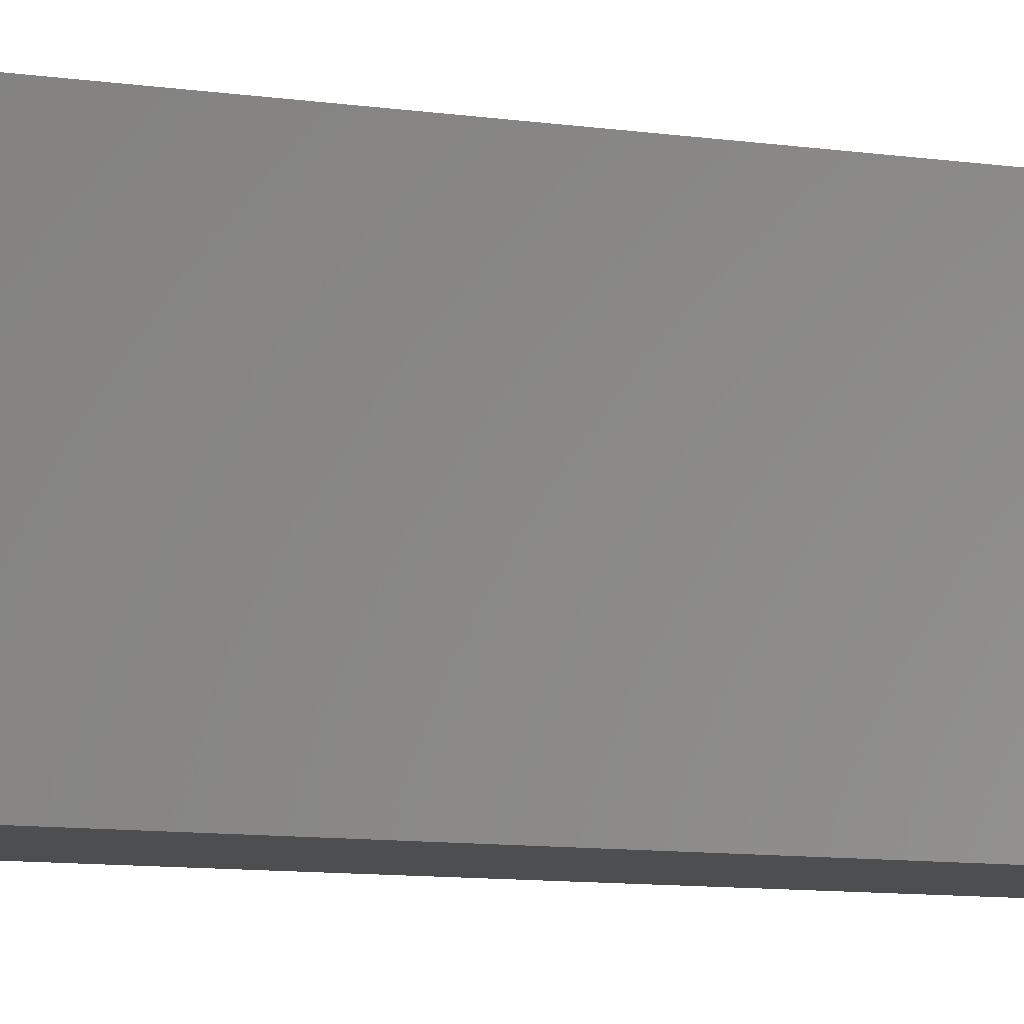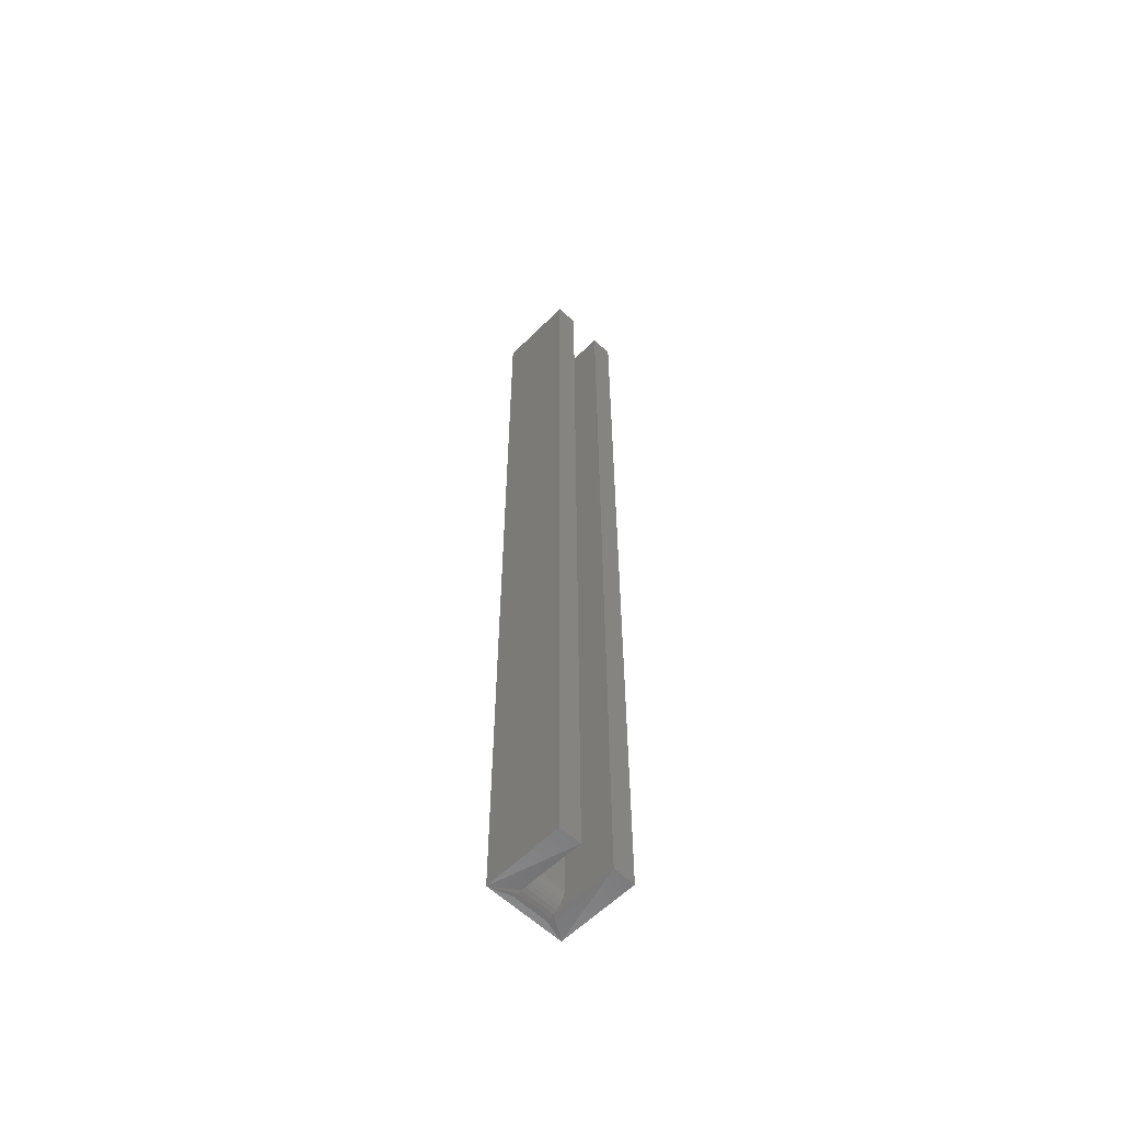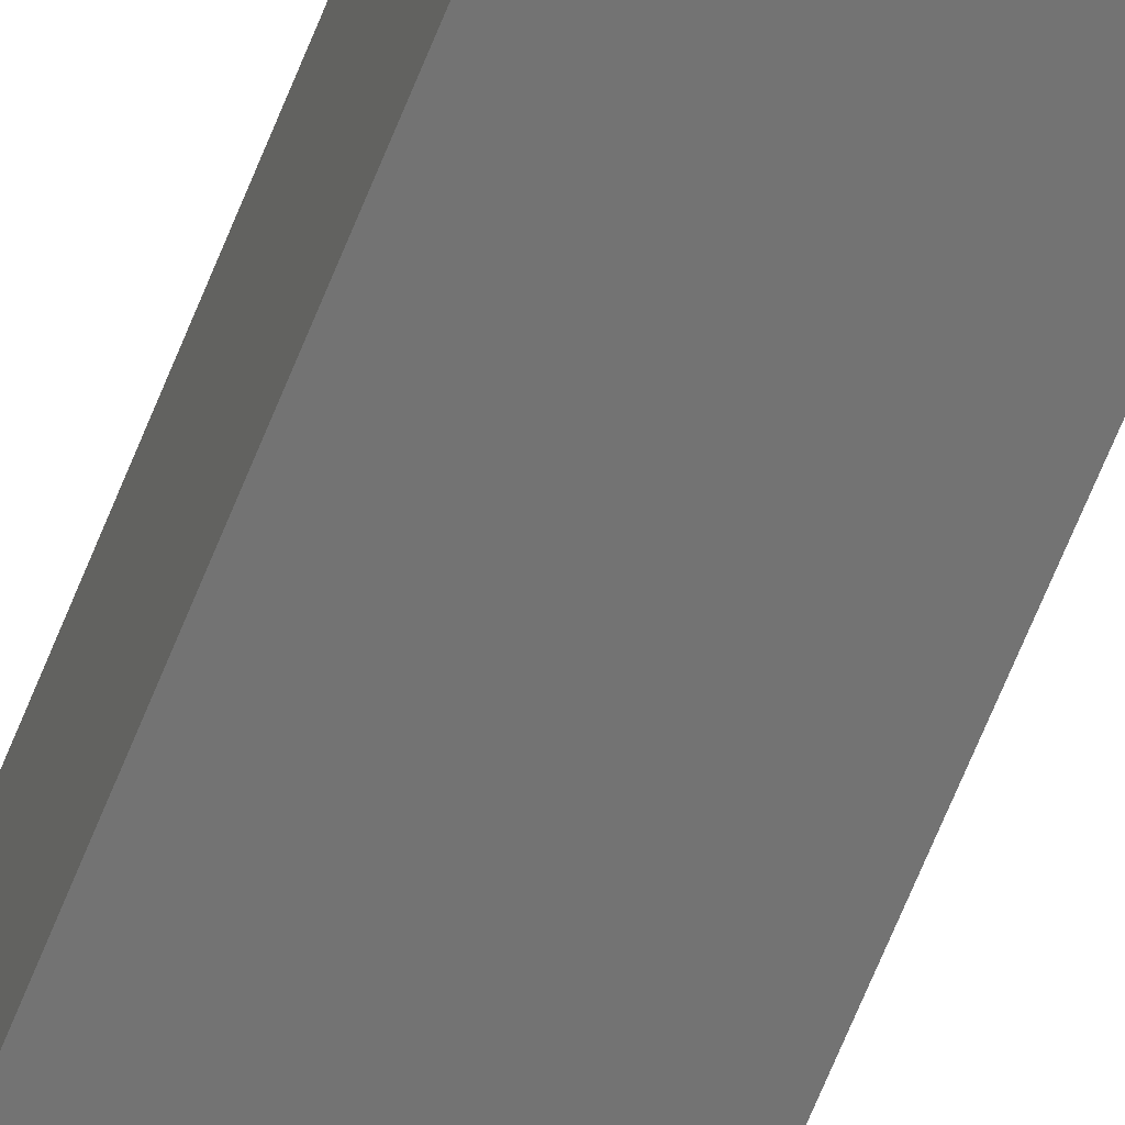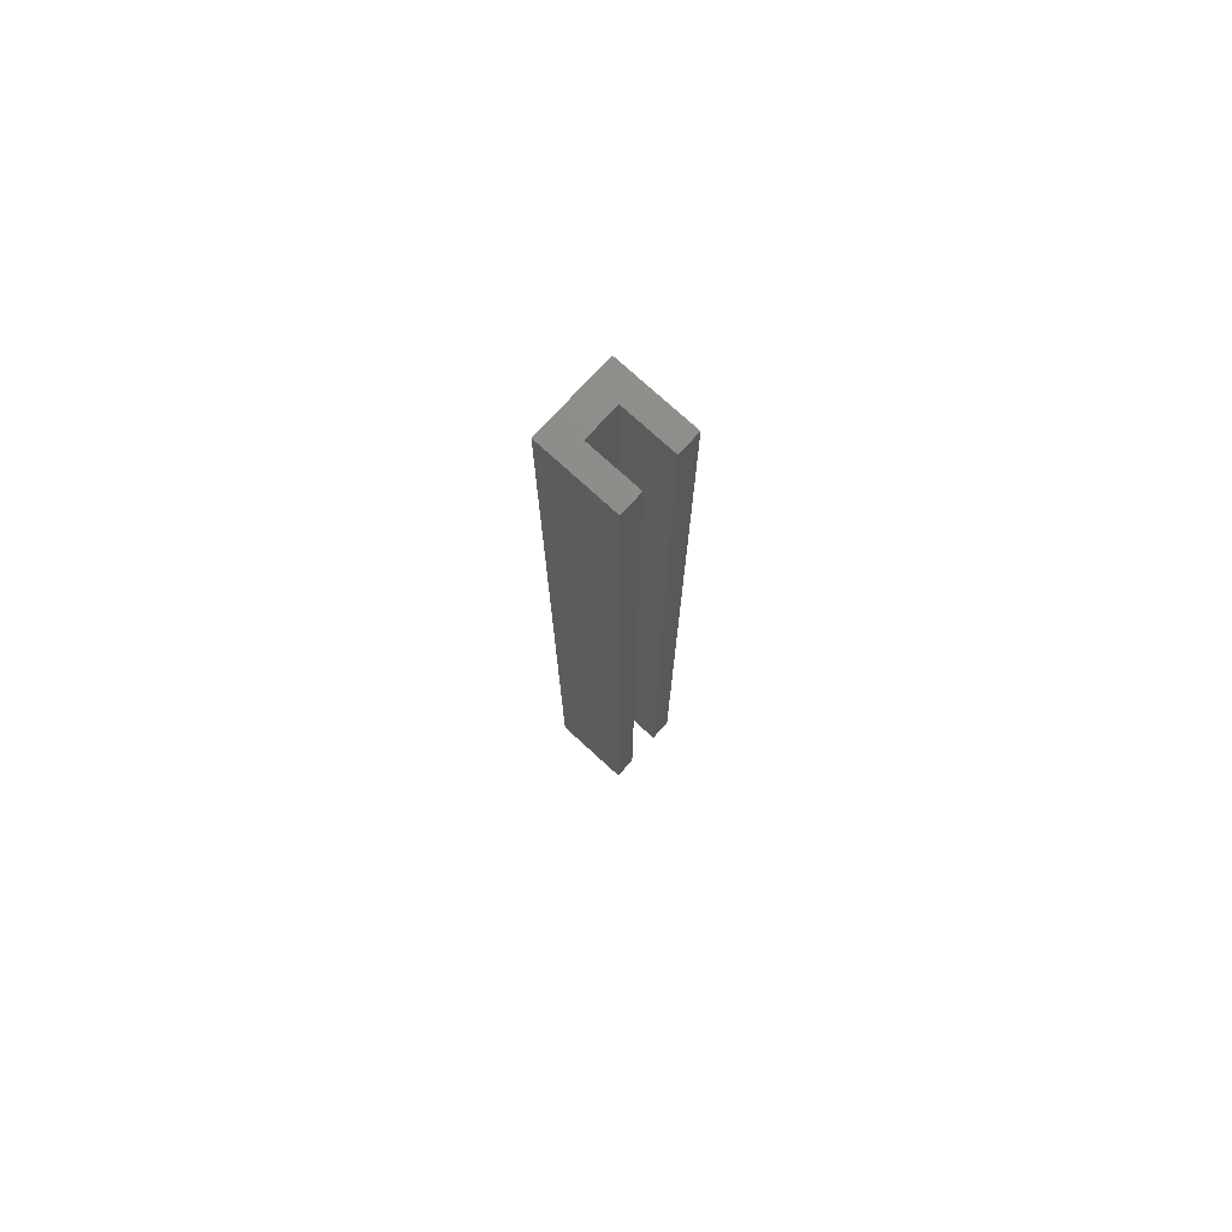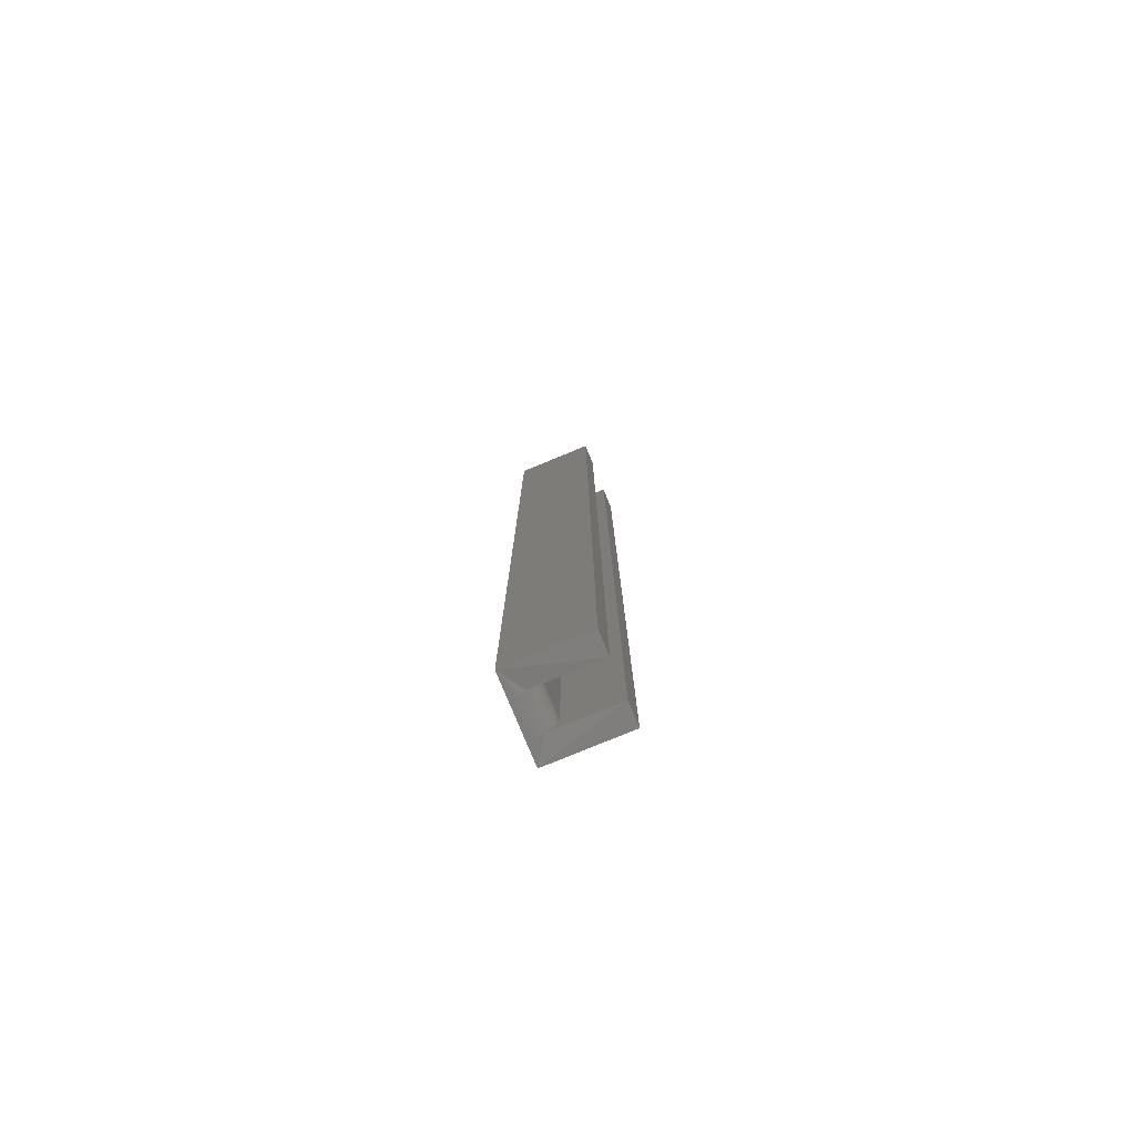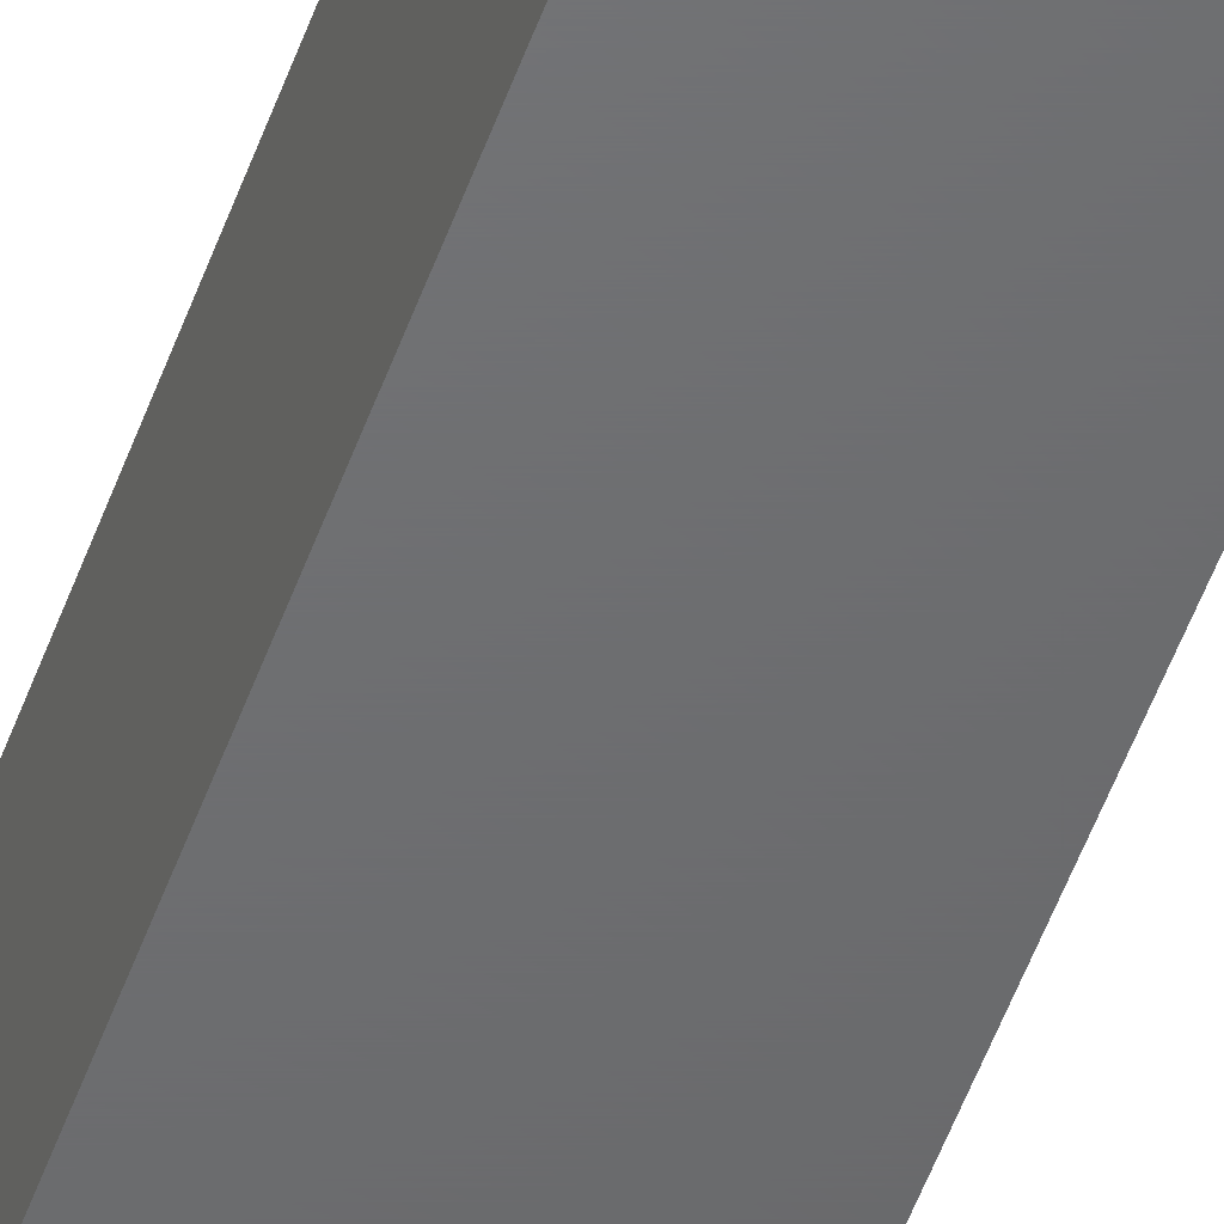
<metadata>
{"format":"stl","ext":"stl","renderer":"f3d","projection":"perspective","resolution":1024,"background":"white","views":[{"elev":-3.0,"azim":-140.7,"up":"+Y"},{"elev":-59.0,"azim":135.7,"up":"+Z"},{"elev":-65.4,"azim":158.3,"up":"+Y"},{"elev":75.4,"azim":132.5,"up":"+Z"},{"elev":-78.6,"azim":112.4,"up":"+Z"},{"elev":-48.4,"azim":161.6,"up":"+Y"}]}
</metadata>
<code>
# stl→obj: 32 verts, 60 faces
v 0.01776 0.0625 0
v 0 0.0625 0
v 0.01776 0.0625 0.75
v 0 0.0625 0.75
v 0.0625 0.0625 0
v 0.04474 0.0625 0
v 0.0625 0.0625 0.75
v 0.04474 0.0625 0.75
v 0.0625 0 0
v 0.04474 0.005428 0
v 0.04474 0.008476 0.0003002
v 0.04474 0.01141 0.001189
v 0 0 0
v 0.01776 0.01141 0.001189
v 0.01776 0.008476 0.0003002
v 0.01776 0.005428 0
v 0.04474 0.02105 0.01562
v 0.01776 0.02105 0.01562
v 0.04474 0.02105 0.75
v 0.01776 0.02105 0.75
v 0.04474 0.01411 0.002633
v 0.04474 0.01648 0.004576
v 0.04474 0.01842 0.006944
v 0.04474 0.01986 0.009646
v 0.04474 0.02075 0.01258
v 0.01776 0.02075 0.01258
v 0.01776 0.01986 0.009646
v 0.01776 0.01842 0.006944
v 0.01776 0.01648 0.004576
v 0.01776 0.01411 0.002633
v 0 0 0.75
v 0.0625 0 0.75
f 1 2 3
f 3 2 4
f 5 6 7
f 7 6 8
f 9 10 11
f 9 11 12
f 9 12 6
f 9 6 5
f 13 2 1
f 13 1 14
f 13 14 15
f 13 15 16
f 13 16 10
f 13 10 9
f 17 18 19
f 19 18 20
f 6 12 21
f 6 21 22
f 6 22 23
f 6 23 24
f 6 24 25
f 6 25 17
f 6 17 19
f 6 19 8
f 1 3 20
f 1 20 18
f 1 18 26
f 1 26 27
f 1 27 28
f 1 28 29
f 1 29 30
f 1 30 14
f 2 13 4
f 4 13 31
f 9 5 32
f 32 5 7
f 10 16 11
f 11 16 15
f 11 15 12
f 12 15 14
f 12 14 21
f 21 14 30
f 21 30 22
f 22 30 29
f 22 29 23
f 23 29 28
f 23 28 24
f 24 28 27
f 24 27 25
f 25 27 26
f 25 26 17
f 17 26 18
f 7 8 32
f 32 8 19
f 32 19 31
f 31 19 20
f 31 20 4
f 4 20 3
f 13 9 31
f 31 9 32

</code>
